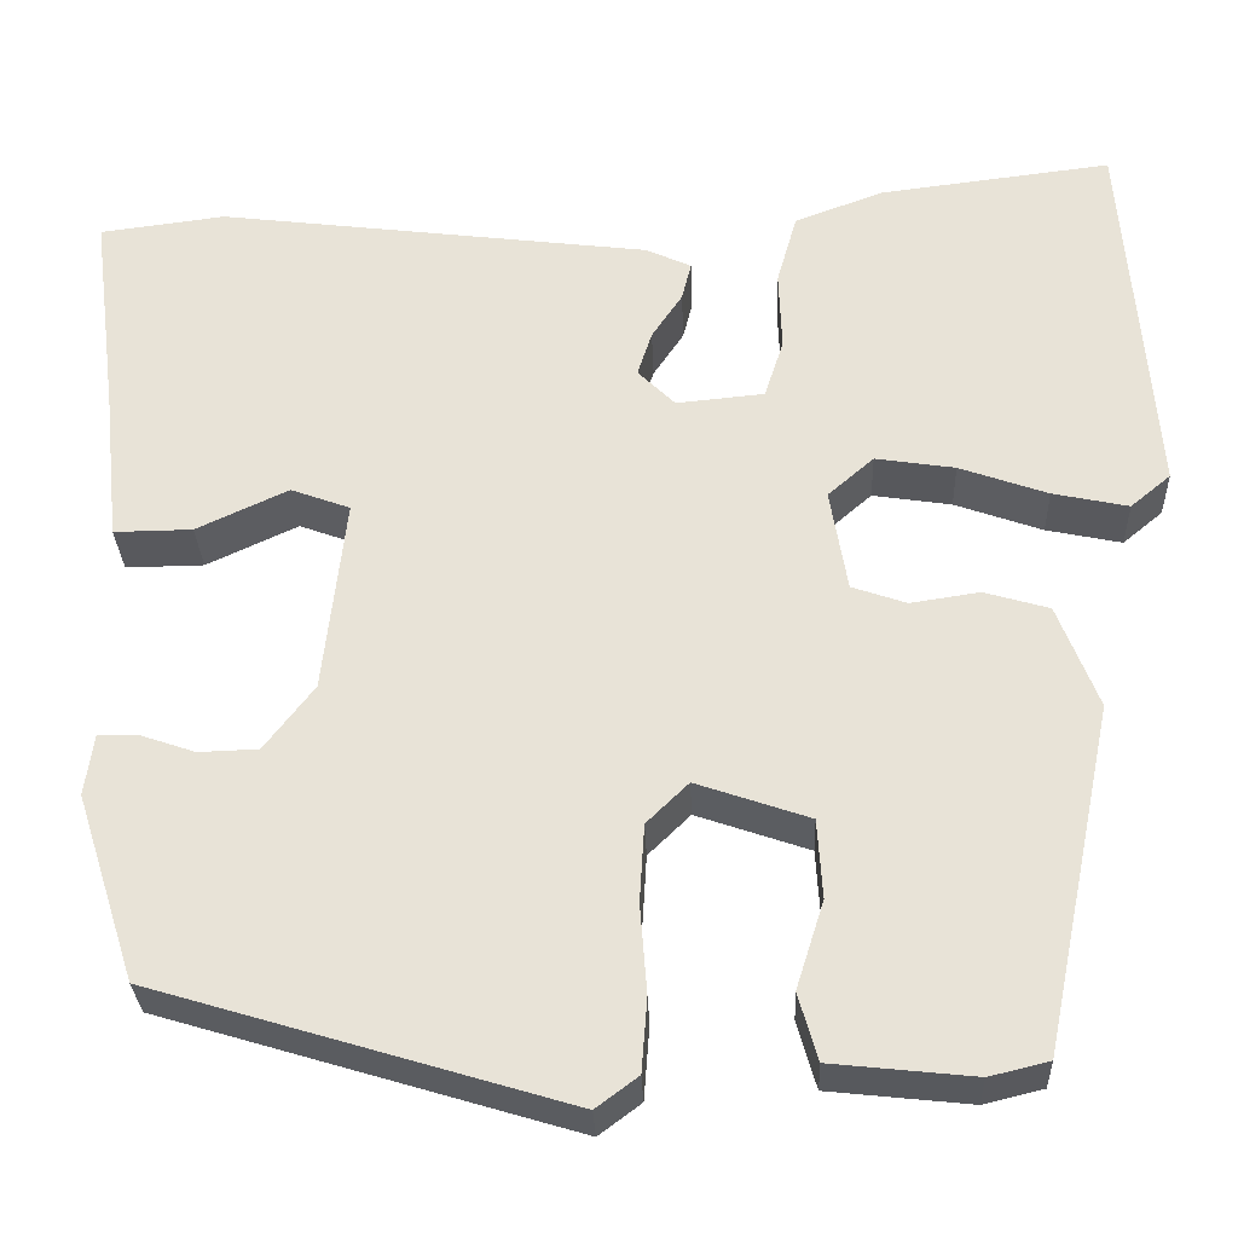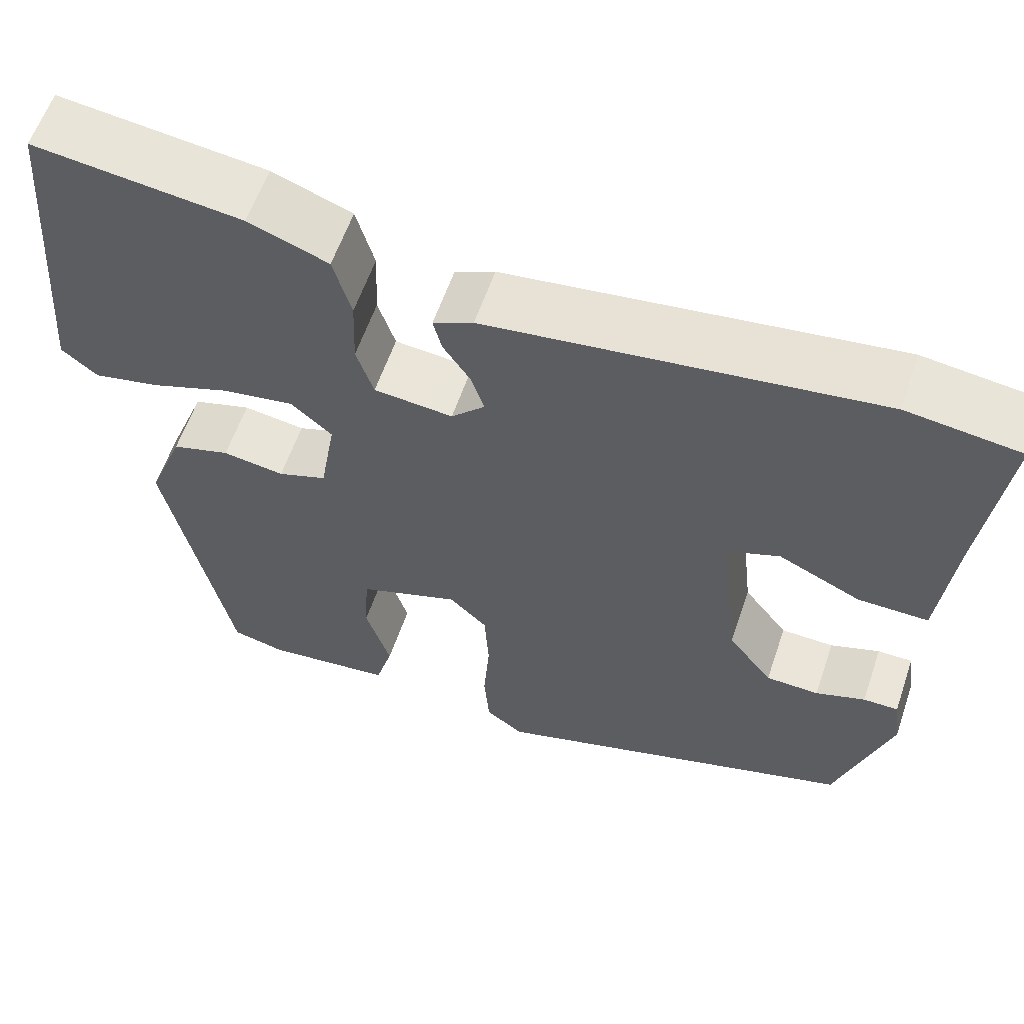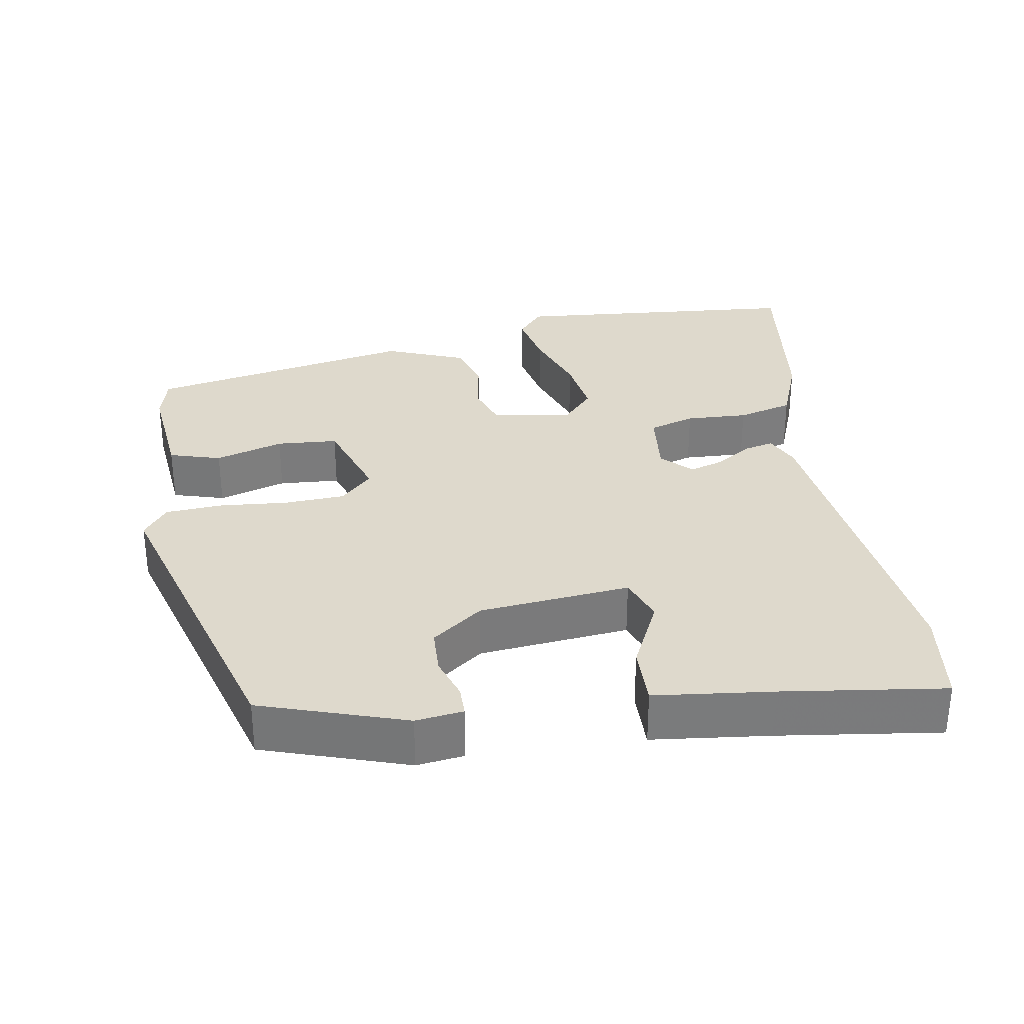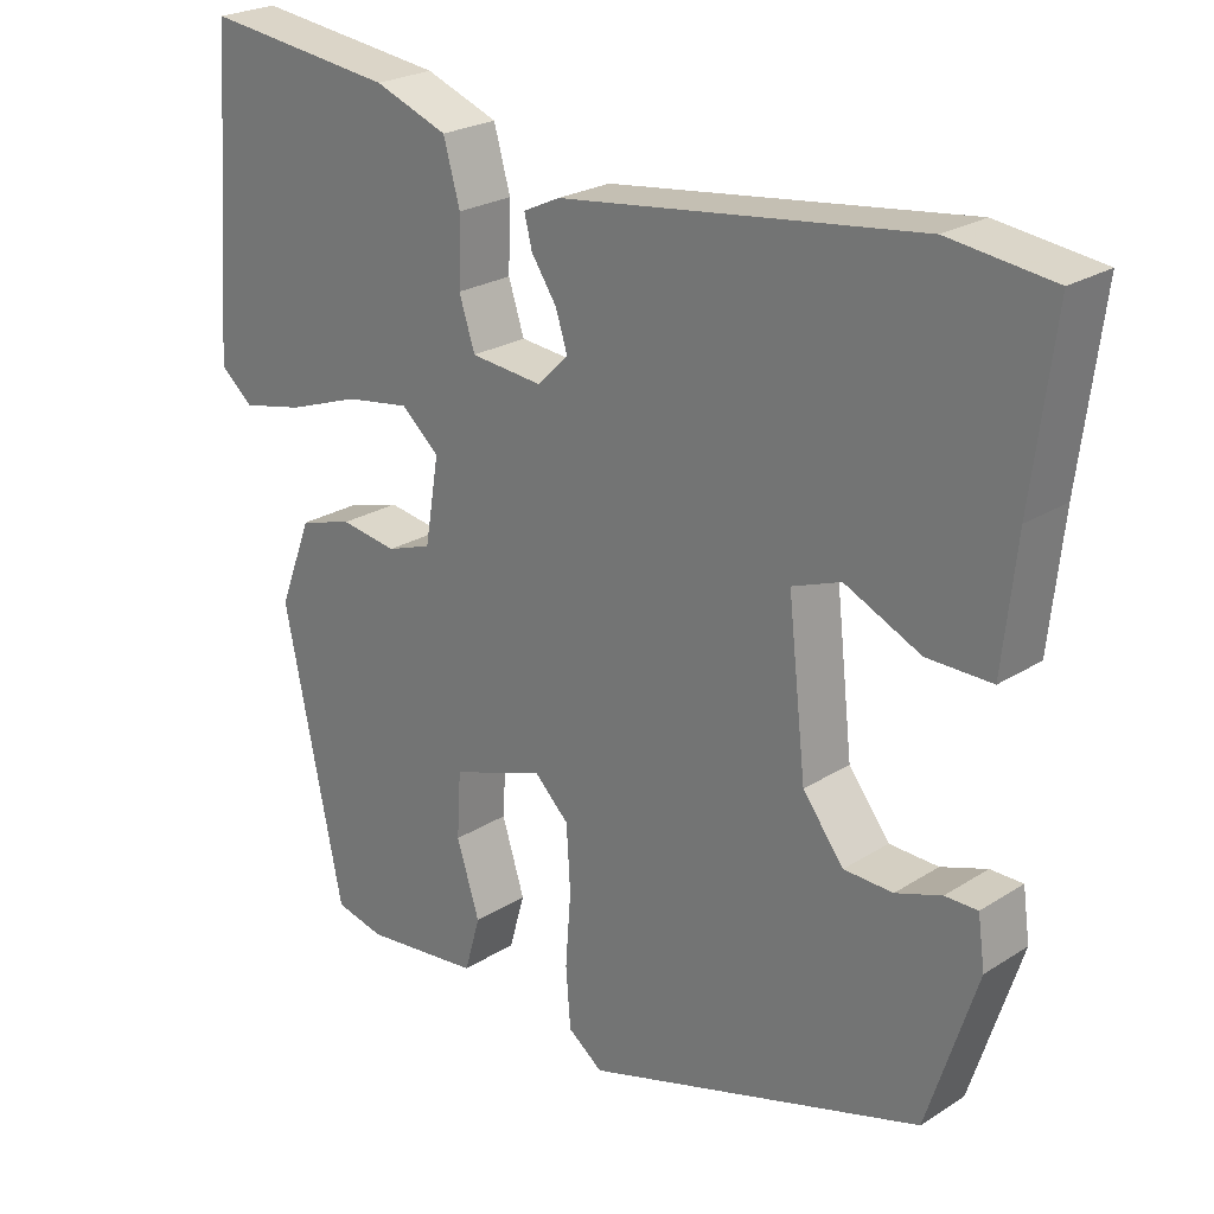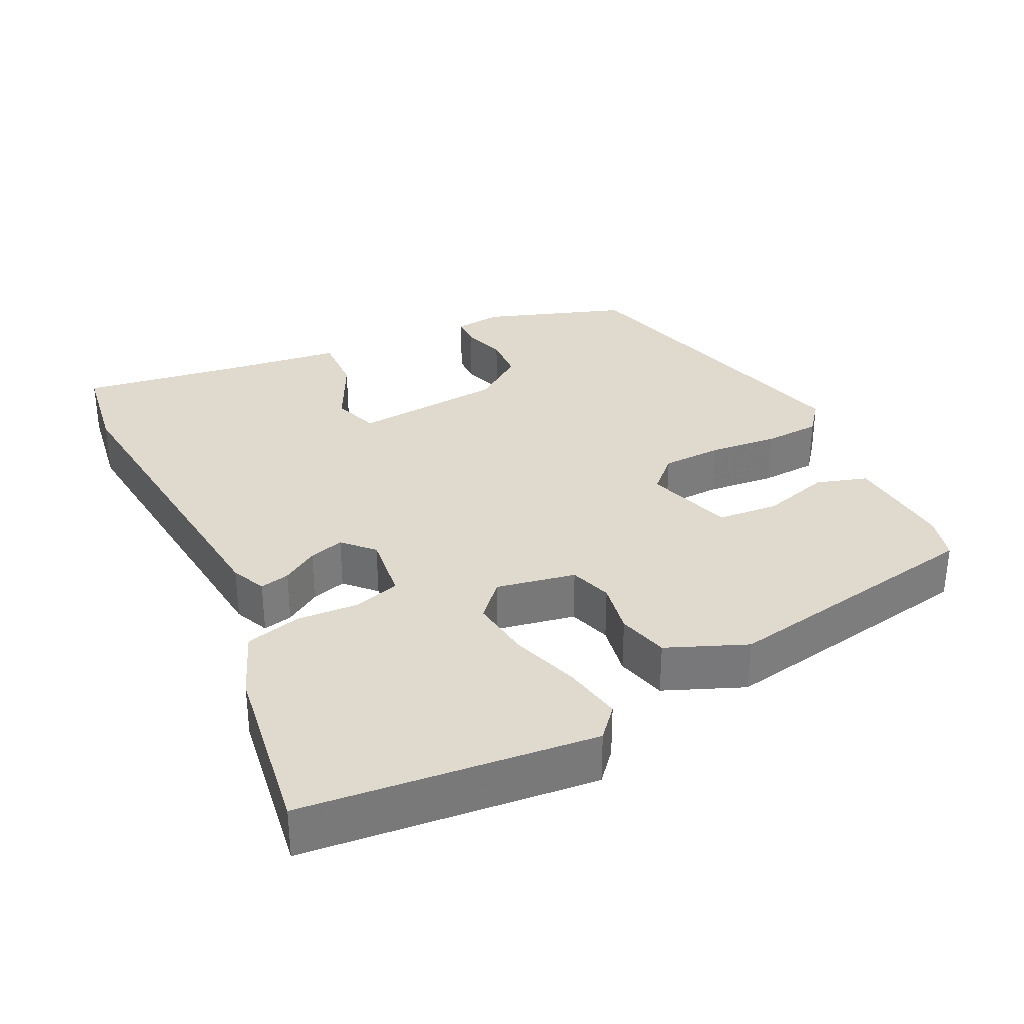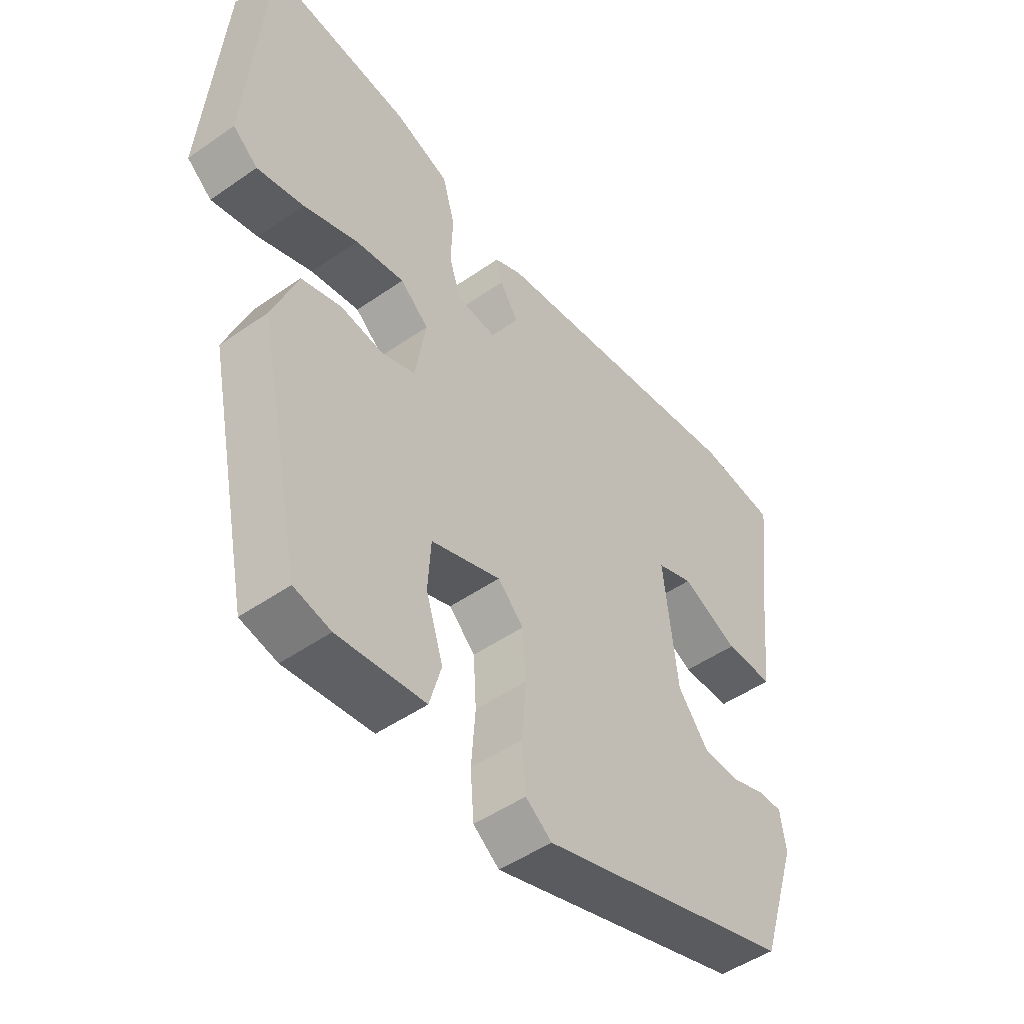
<metadata>
{"format":"obj","ext":"obj","renderer":"f3d","projection":"perspective","resolution":1024,"background":"white","views":[{"elev":-29.9,"azim":2.2,"up":"+Z"},{"elev":59.4,"azim":-161.2,"up":"+Z"},{"elev":31.9,"azim":-99.0,"up":"+Y"},{"elev":24.0,"azim":-136.4,"up":"+Z"},{"elev":32.7,"azim":65.3,"up":"+Y"},{"elev":-48.9,"azim":127.8,"up":"+Z"}]}
</metadata>
<code>
v -0.564 0.07 0.492
v -0.432 0.07 0.509
v 0.022 0.07 0.451
v 0.069 0.07 0.429
v 0.059 0.07 0.389
v 0.027 0.07 0.341
v 0.012 0.07 0.294
v 0.051 0.07 0.255
v 0.143 0.07 0.264
v 0.163 0.07 0.326
v 0.16 0.07 0.41
v 0.181 0.07 0.485
v 0.274 0.07 0.52
v 0.517 0.07 0.55
v 0.547 0.07 0.154
v 0.505 0.07 0.119
v 0.426 0.07 0.136
v 0.334 0.07 0.169
v 0.251 0.07 0.182
v 0.203 0.07 0.14
v 0.221 0.07 0.032
v 0.278 0.07 0.012
v 0.35 0.07 0.023
v 0.418 0.07 0.003
v 0.46 0.07 -0.106
v 0.385 0.07 -0.468
v 0.323 0.07 -0.483
v 0.175 0.07 -0.467
v 0.155 0.07 -0.397
v 0.184 0.07 -0.305
v 0.179 0.07 -0.222
v 0.061 0.07 -0.181
v 0.017 0.07 -0.224
v 0.012 0.07 -0.306
v 0.019 0.07 -0.399
v 0.013 0.07 -0.476
v -0.031 0.07 -0.509
v -0.461 0.07 -0.379
v -0.524 0.07 -0.183
v -0.515 0.07 -0.119
v -0.474 0.07 -0.119
v -0.416 0.07 -0.139
v -0.354 0.07 -0.137
v -0.302 0.07 -0.069
v -0.279 0.07 0.136
v -0.341 0.07 0.159
v -0.437 0.07 0.114
v -0.519 0.07 0.113
v -0.536 0.07 0.272
v -0.564 0 0.492
v -0.432 0 0.509
v 0.022 0 0.451
v 0.069 0 0.429
v 0.059 0 0.389
v 0.027 0 0.341
v 0.012 0 0.294
v 0.051 0 0.255
v 0.143 0 0.264
v 0.163 0 0.326
v 0.16 0 0.41
v 0.181 0 0.485
v 0.274 0 0.52
v 0.517 0 0.55
v 0.547 0 0.154
v 0.505 0 0.119
v 0.426 0 0.136
v 0.334 0 0.169
v 0.251 0 0.182
v 0.203 0 0.14
v 0.221 0 0.032
v 0.278 0 0.012
v 0.35 0 0.023
v 0.418 0 0.003
v 0.46 0 -0.106
v 0.385 0 -0.468
v 0.323 0 -0.483
v 0.175 0 -0.467
v 0.155 0 -0.397
v 0.184 0 -0.305
v 0.179 0 -0.222
v 0.061 0 -0.181
v 0.017 0 -0.224
v 0.012 0 -0.306
v 0.019 0 -0.399
v 0.013 0 -0.476
v -0.031 0 -0.509
v -0.461 0 -0.379
v -0.524 0 -0.183
v -0.515 0 -0.119
v -0.474 0 -0.119
v -0.416 0 -0.139
v -0.354 0 -0.137
v -0.302 0 -0.069
v -0.279 0 0.136
v -0.341 0 0.159
v -0.437 0 0.114
v -0.519 0 0.113
v -0.536 0 0.272
f 46 47 48 49
f 4 5 6
f 3 4 6
f 2 3 6
f 1 2 6
f 49 1 6
f 46 49 6
f 45 46 6
f 44 45 6 7
f 43 44 7 8
f 40 41 42
f 39 40 42
f 38 39 42
f 37 38 42
f 36 37 42
f 35 36 42
f 34 35 42
f 33 34 42 43
f 43 8 9
f 33 43 9
f 32 33 9
f 28 29 30
f 27 28 30
f 26 27 30
f 25 26 30
f 24 25 30
f 23 24 30
f 22 23 30 31
f 21 22 31 32
f 16 17 18
f 15 16 18
f 14 15 18
f 13 14 18
f 12 13 18
f 11 12 18
f 10 11 18
f 10 18 19
f 32 9 10
f 21 32 10
f 20 21 10
f 10 19 20
f 98 97 96 95
f 55 54 53
f 55 53 52
f 55 52 51
f 55 51 50
f 55 50 98
f 55 98 95
f 55 95 94
f 56 55 94 93
f 57 56 93 92
f 91 90 89
f 91 89 88
f 91 88 87
f 91 87 86
f 91 86 85
f 91 85 84
f 91 84 83
f 92 91 83 82
f 58 57 92
f 58 92 82
f 58 82 81
f 79 78 77
f 79 77 76
f 79 76 75
f 79 75 74
f 79 74 73
f 79 73 72
f 80 79 72 71
f 81 80 71 70
f 67 66 65
f 67 65 64
f 67 64 63
f 67 63 62
f 67 62 61
f 67 61 60
f 67 60 59
f 68 67 59
f 59 58 81
f 59 81 70
f 59 70 69
f 69 68 59
f 1 50 51 2
f 2 51 52 3
f 3 52 53 4
f 4 53 54 5
f 5 54 55 6
f 6 55 56 7
f 7 56 57 8
f 8 57 58 9
f 9 58 59 10
f 10 59 60 11
f 11 60 61 12
f 12 61 62 13
f 13 62 63 14
f 14 63 64 15
f 15 64 65 16
f 16 65 66 17
f 17 66 67 18
f 18 67 68 19
f 19 68 69 20
f 20 69 70 21
f 21 70 71 22
f 22 71 72 23
f 23 72 73 24
f 24 73 74 25
f 25 74 75 26
f 26 75 76 27
f 27 76 77 28
f 28 77 78 29
f 29 78 79 30
f 30 79 80 31
f 31 80 81 32
f 32 81 82 33
f 33 82 83 34
f 34 83 84 35
f 35 84 85 36
f 36 85 86 37
f 37 86 87 38
f 38 87 88 39
f 39 88 89 40
f 40 89 90 41
f 41 90 91 42
f 42 91 92 43
f 43 92 93 44
f 44 93 94 45
f 45 94 95 46
f 46 95 96 47
f 47 96 97 48
f 48 97 98 49
f 49 98 50 1

</code>
